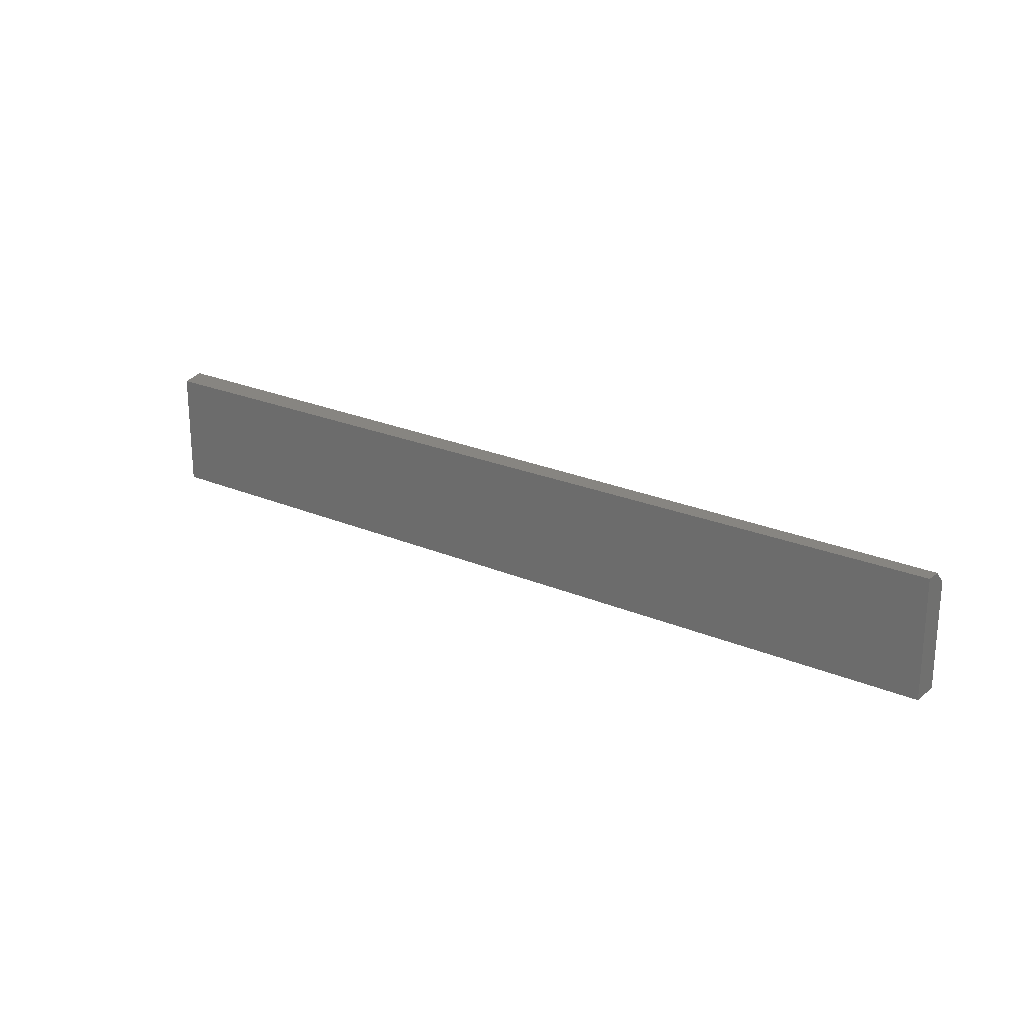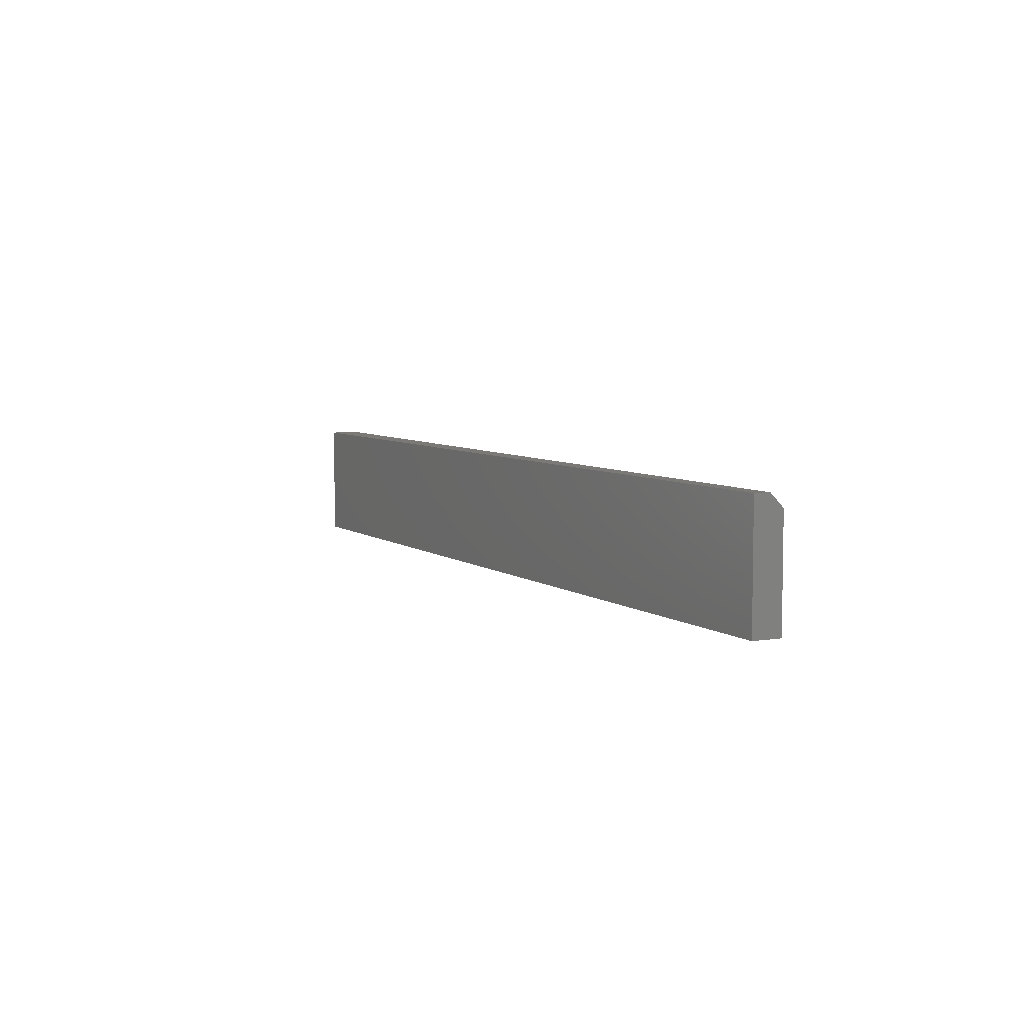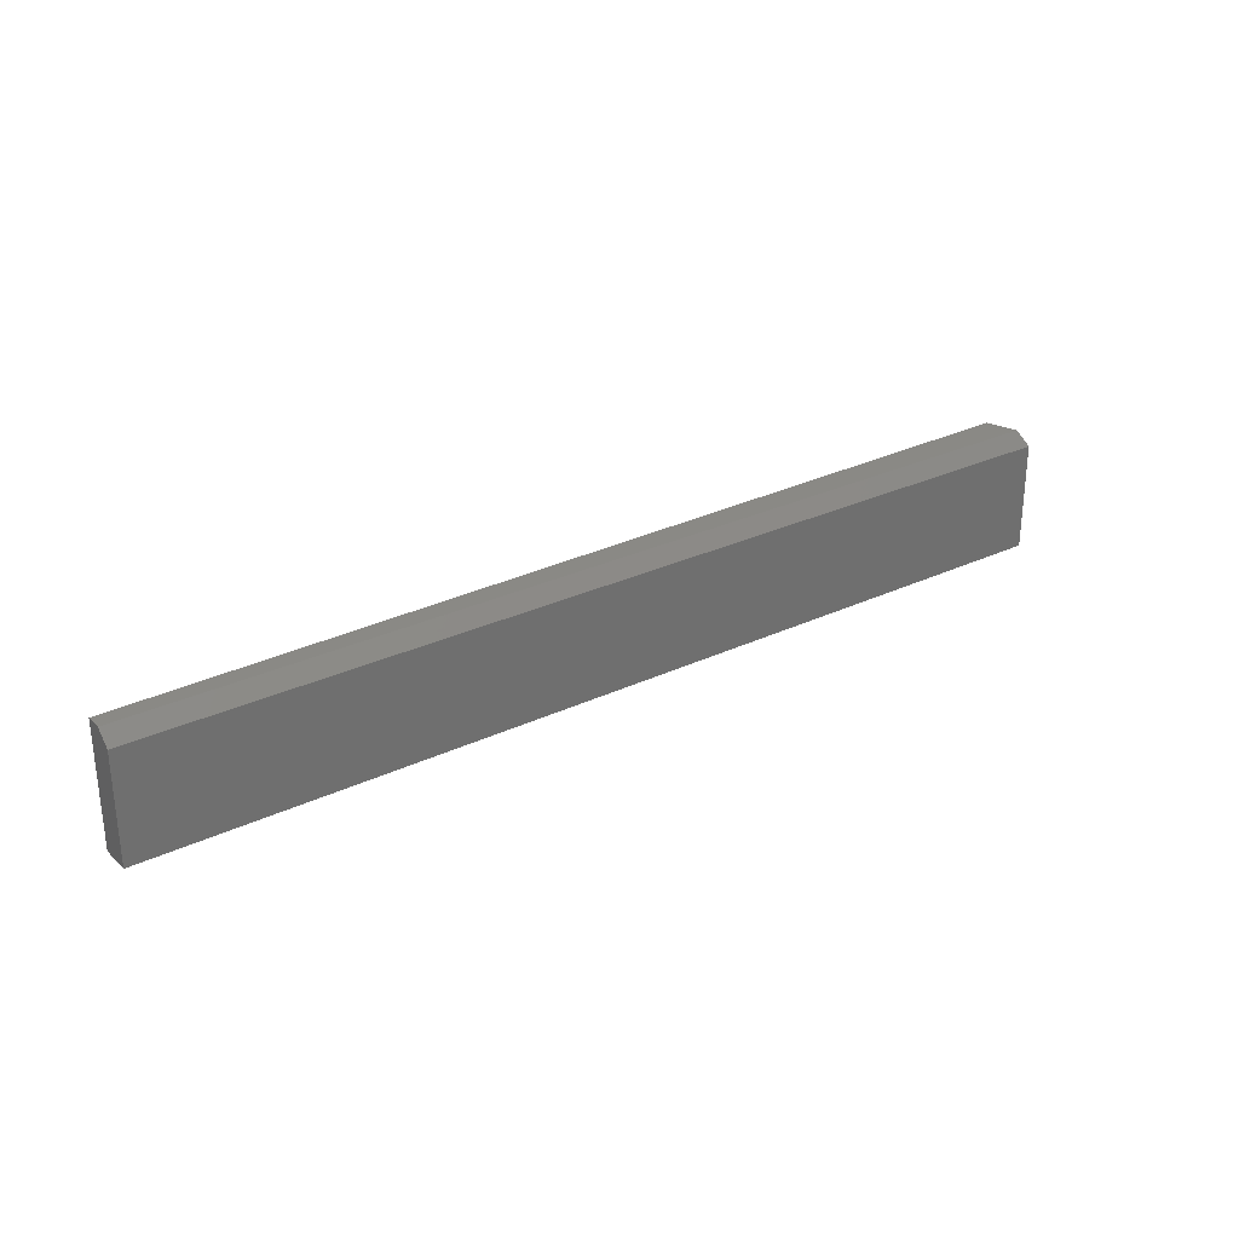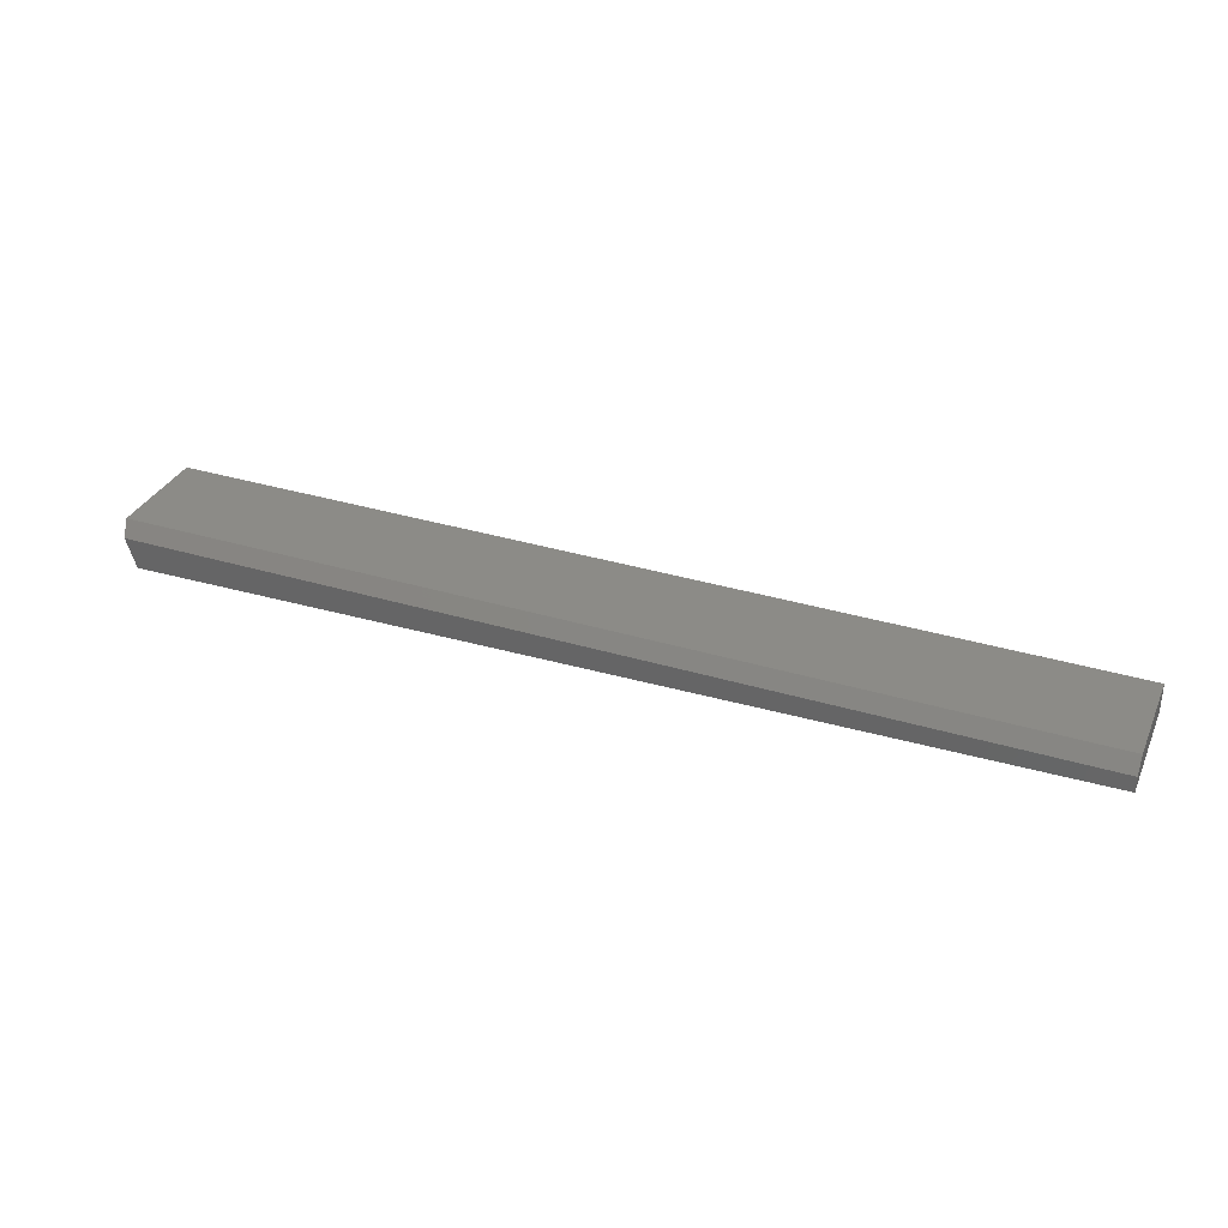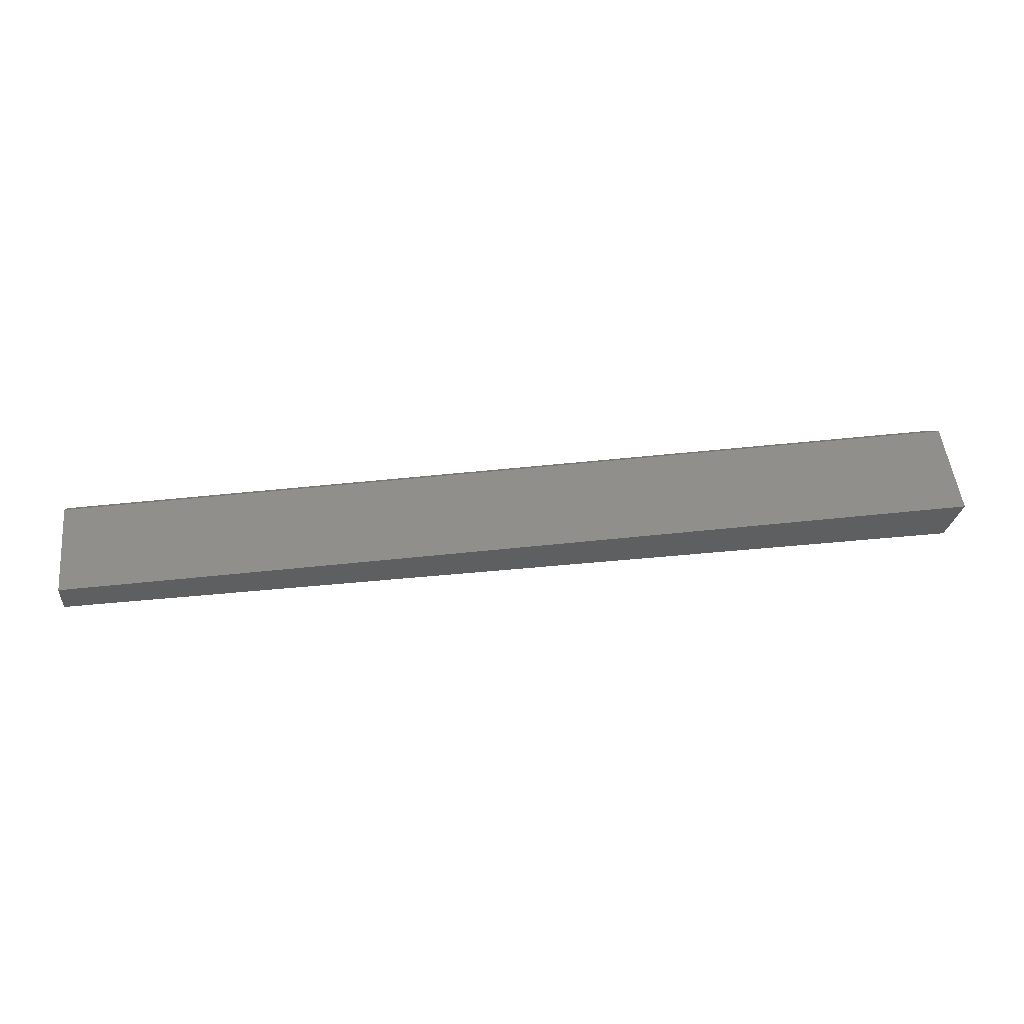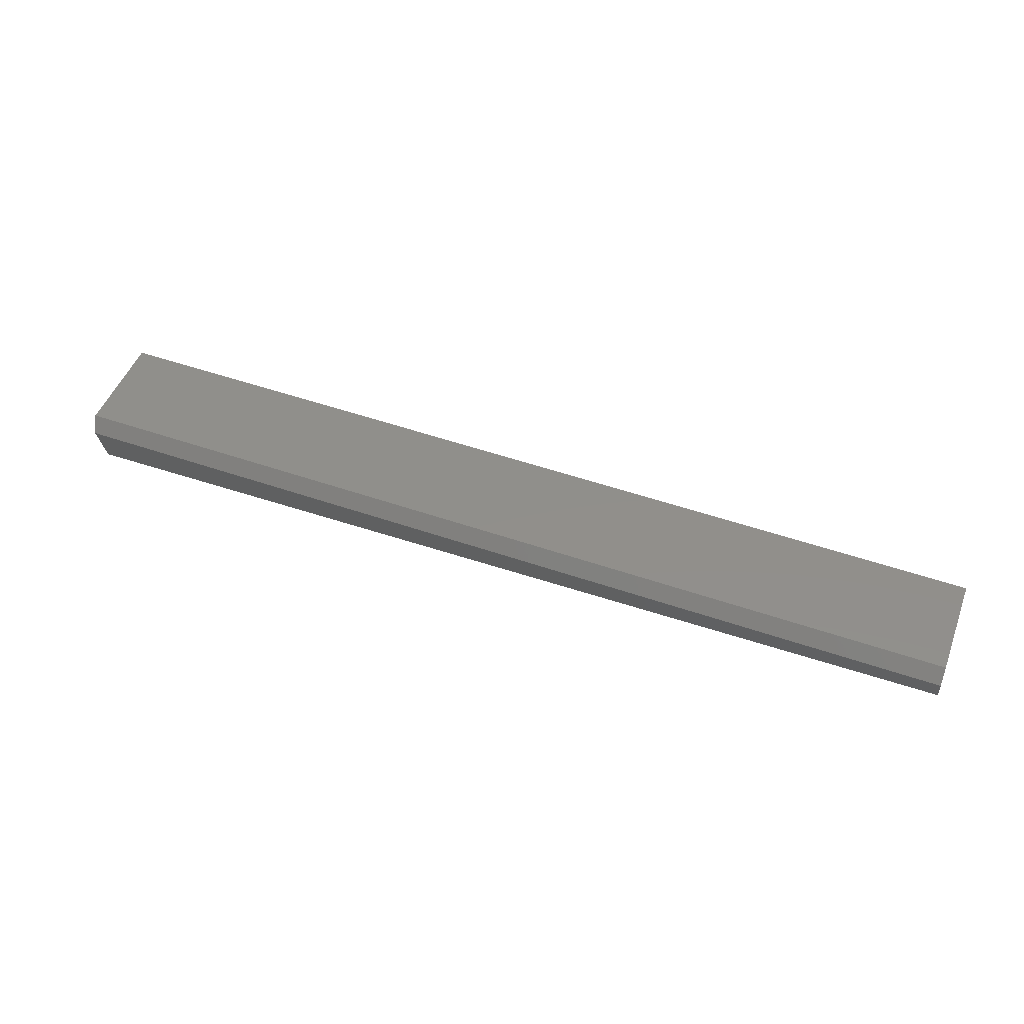
<metadata>
{"format":"stl","ext":"stl","renderer":"f3d","projection":"perspective","resolution":1024,"background":"white","views":[{"elev":22.2,"azim":-143.1,"up":"+Y"},{"elev":5.9,"azim":-116.7,"up":"+Y"},{"elev":28.5,"azim":-36.4,"up":"+Y"},{"elev":32.8,"azim":-158.3,"up":"+Z"},{"elev":51.0,"azim":-6.0,"up":"+Z"},{"elev":49.0,"azim":-159.5,"up":"+Z"}]}
</metadata>
<code>
# stl→obj: 10 verts, 16 faces
v 0.06579 1.013e-17 0.01932
v 0.6191 4.52e-17 0.02784
v 0.06579 9.57e-18 0.01003
v 0.6132 4.375e-17 0.01003
v 0.6217 -0.07031 0.03569
v 0.6217 -0.007812 0.03569
v 0.06579 -0.07031 0.02714
v 0.06579 -0.007812 0.02714
v 0.6132 -0.07031 0.01003
v 0.06579 -0.07031 0.01003
f 1 2 3
f 2 4 3
f 5 6 7
f 7 6 8
f 5 9 6
f 6 9 4
f 6 4 2
f 10 7 3
f 3 7 8
f 3 8 1
f 6 2 8
f 8 2 1
f 7 10 5
f 5 10 9
f 10 3 9
f 9 3 4

</code>
